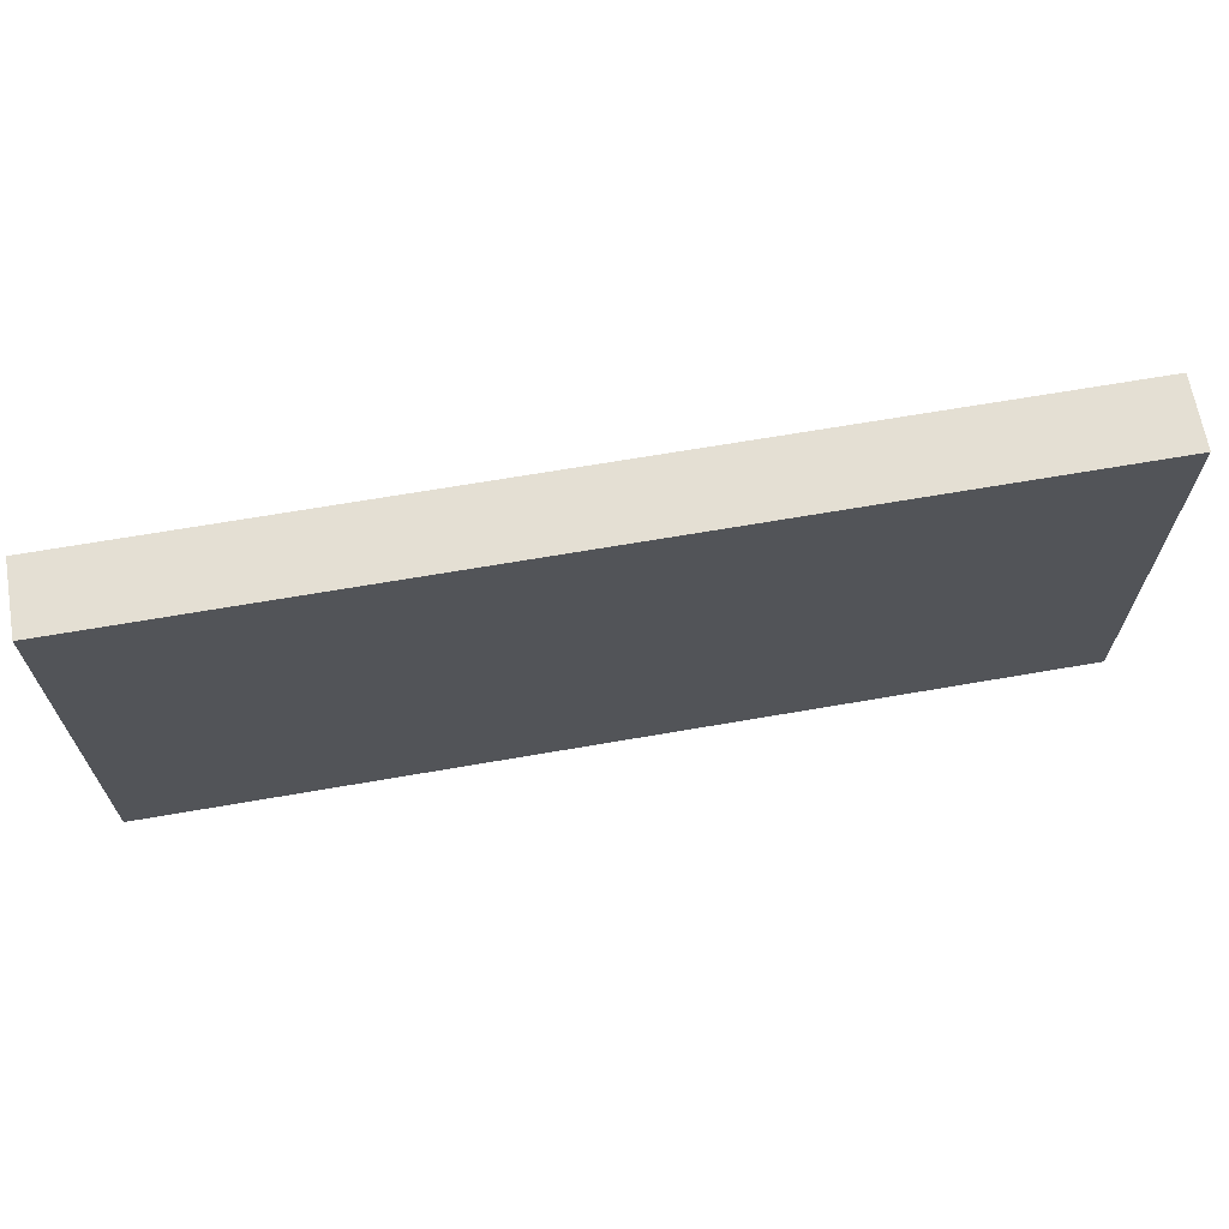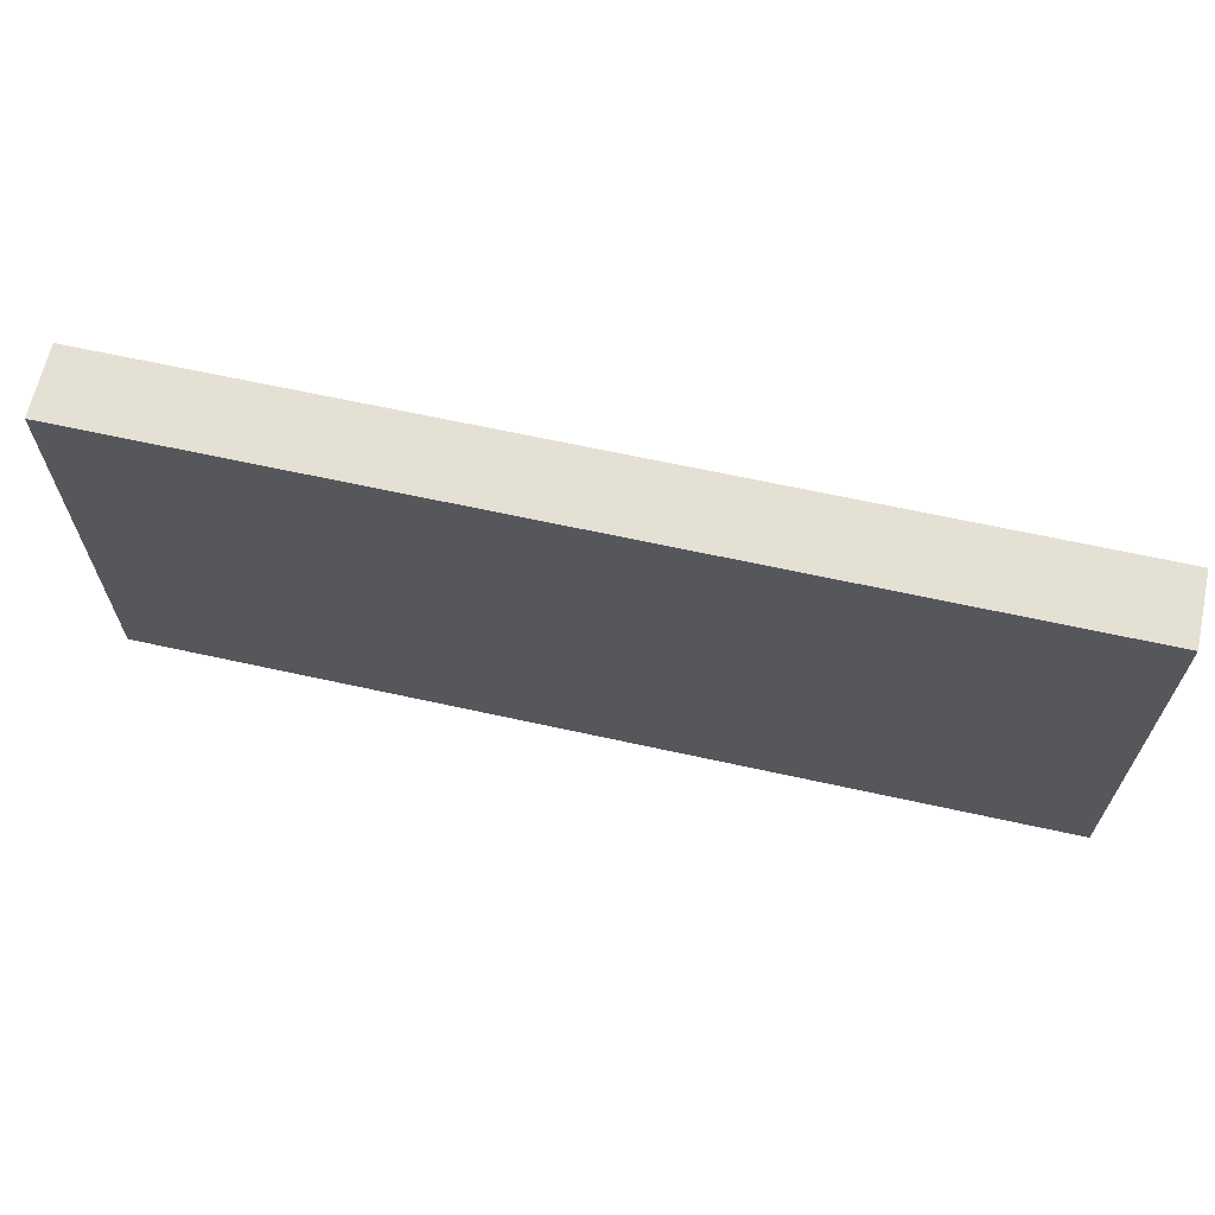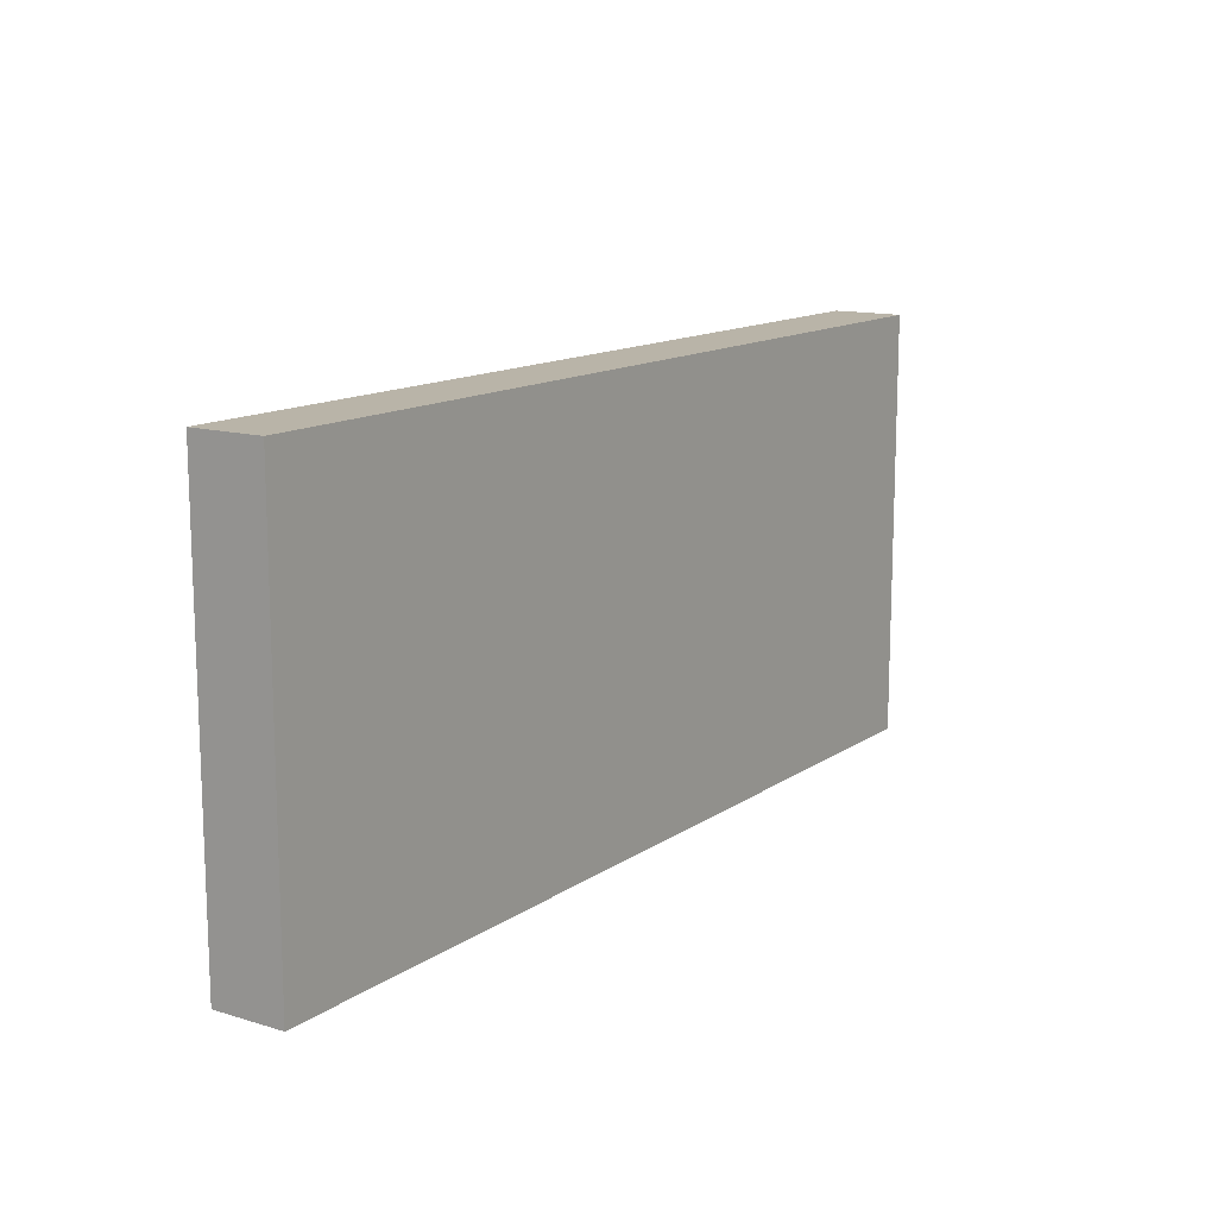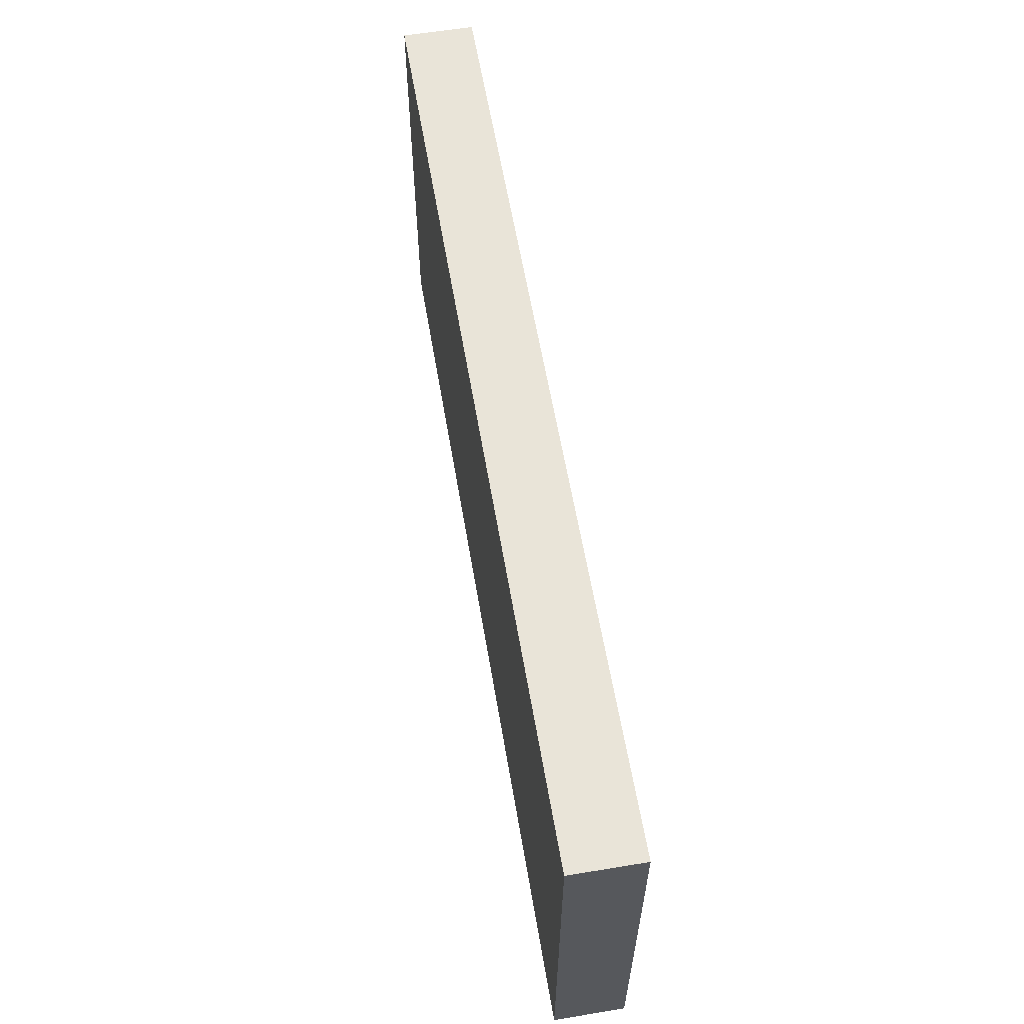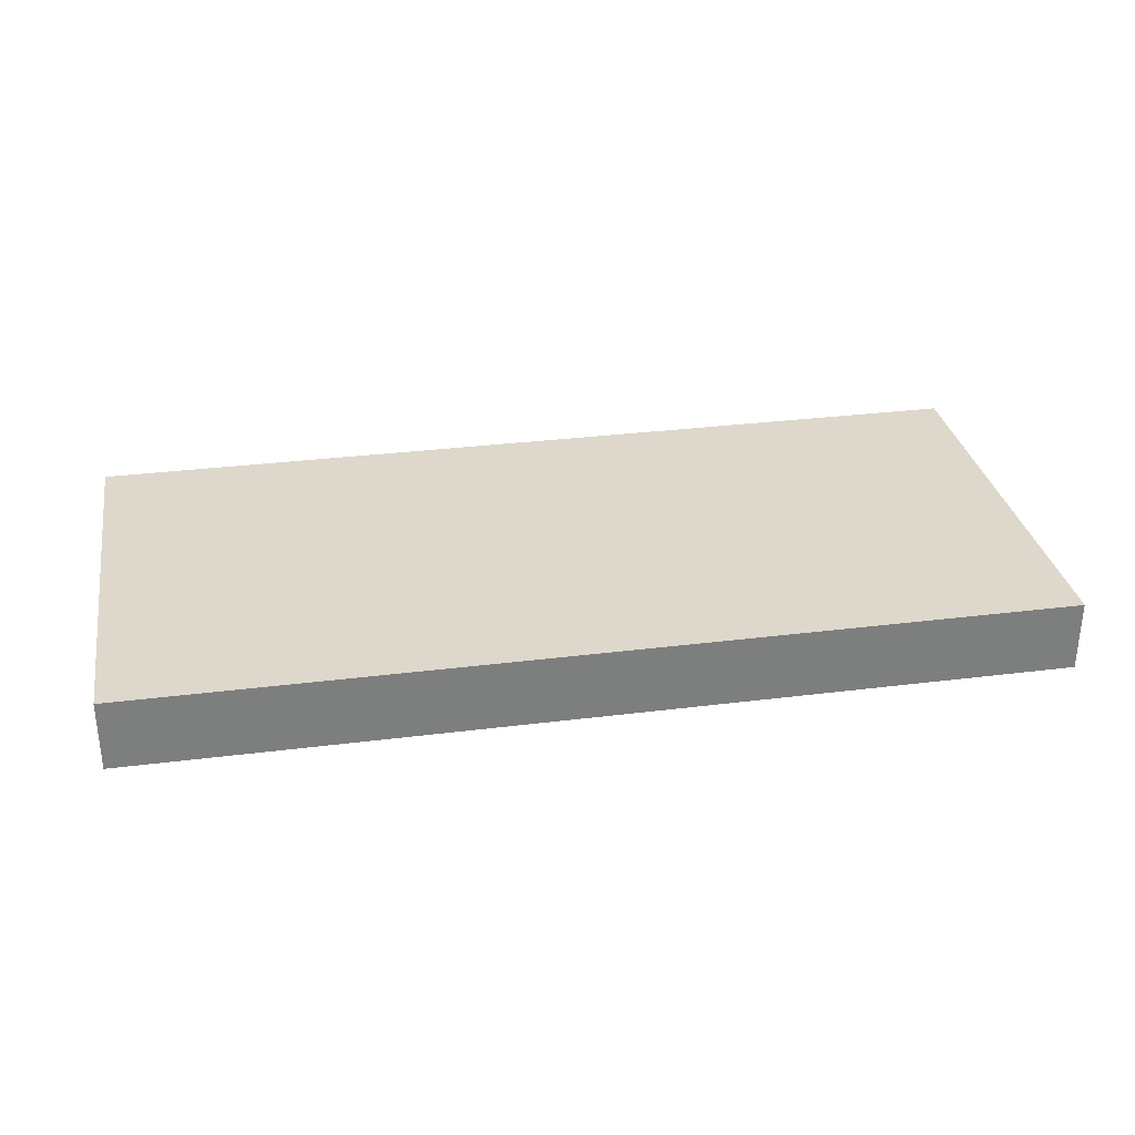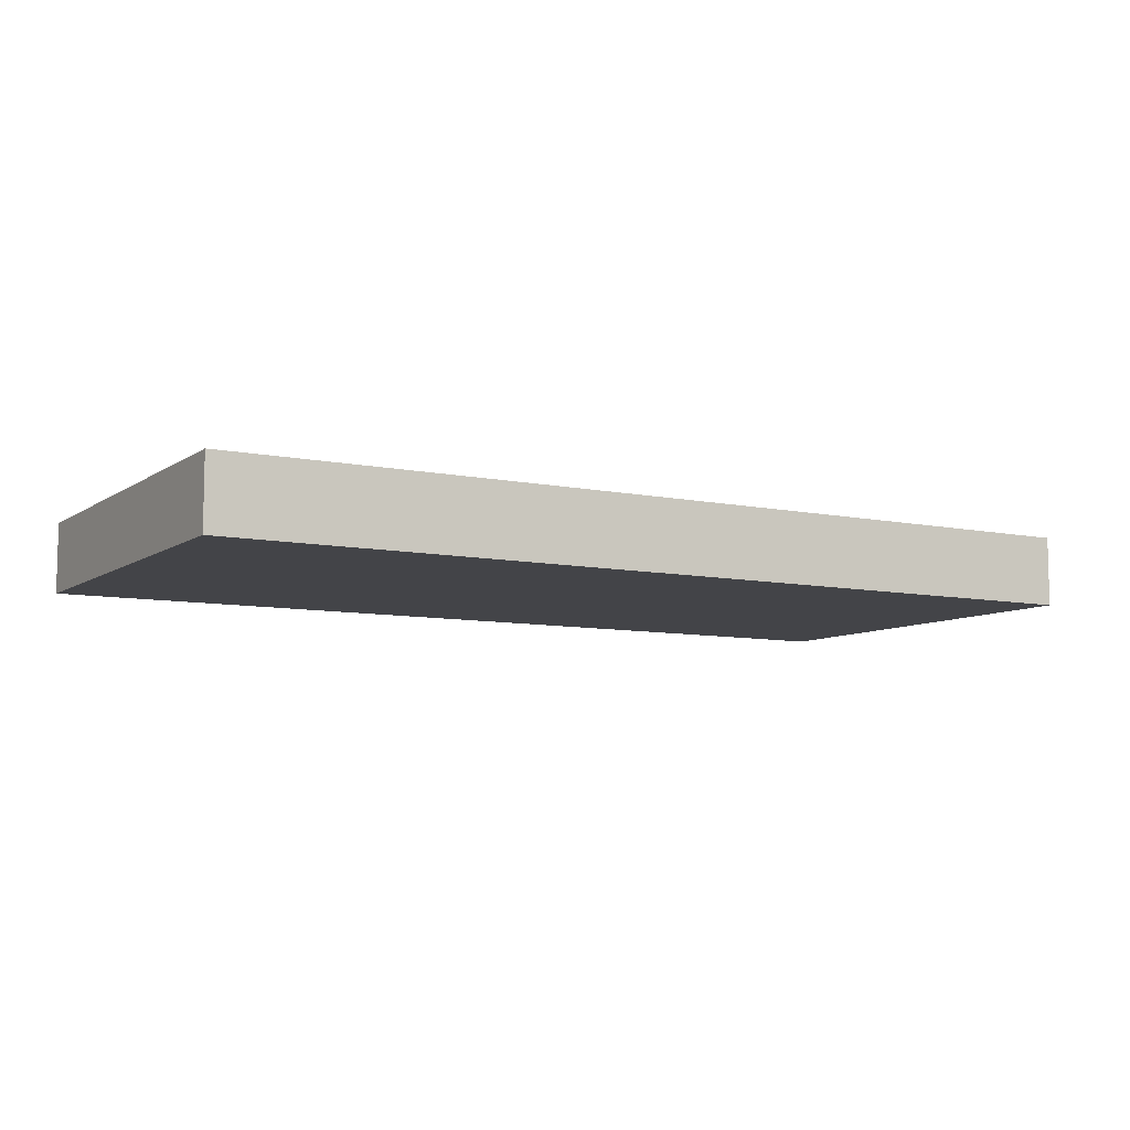
<metadata>
{"format":"obj","ext":"obj","renderer":"f3d","projection":"perspective","resolution":1024,"background":"white","views":[{"elev":66.5,"azim":170.1,"up":"+Y"},{"elev":65.2,"azim":12.5,"up":"+Y"},{"elev":13.3,"azim":124.1,"up":"+Y"},{"elev":60.0,"azim":-99.6,"up":"+Y"},{"elev":31.1,"azim":-10.2,"up":"+Z"},{"elev":-8.2,"azim":149.8,"up":"+Z"}]}
</metadata>
<code>
v 12.38 -5.715 0
v 12.38 5.715 0
v 12.38 5.715 1.905
v 12.38 -5.715 1.905
v -12.38 -5.715 0
v 12.38 -5.715 0
v 12.38 -5.715 1.905
v -12.38 -5.715 1.905
v -12.38 5.715 0
v -12.38 -5.715 0
v -12.38 -5.715 1.905
v -12.38 5.715 1.905
v 12.38 5.715 0
v -12.38 5.715 0
v -12.38 5.715 1.905
v 12.38 5.715 1.905
v 12.38 5.715 1.905
v -12.38 5.715 1.905
v -12.38 -5.715 1.905
v 12.38 -5.715 1.905
v -12.38 5.715 0
v 12.38 5.715 0
v 12.38 -5.715 0
v -12.38 -5.715 0
g 22725d18-e315-11ea-93a1-54bf646e7e1f
f 1 2 4
f 4 2 3
g 2272ab2e-e315-11ea-a505-54bf646e7e1f
f 5 6 8
f 8 6 7
g 2272d26e-e315-11ea-a55d-54bf646e7e1f
f 9 10 12
f 12 10 11
g 2272f962-e315-11ea-a328-54bf646e7e1f
f 13 14 16
f 16 14 15
g 227347b0-e315-11ea-82d1-54bf646e7e1f
f 17 18 20
f 20 18 19
g 22736eb6-e315-11ea-8fb1-54bf646e7e1f
f 21 22 24
f 24 22 23

</code>
